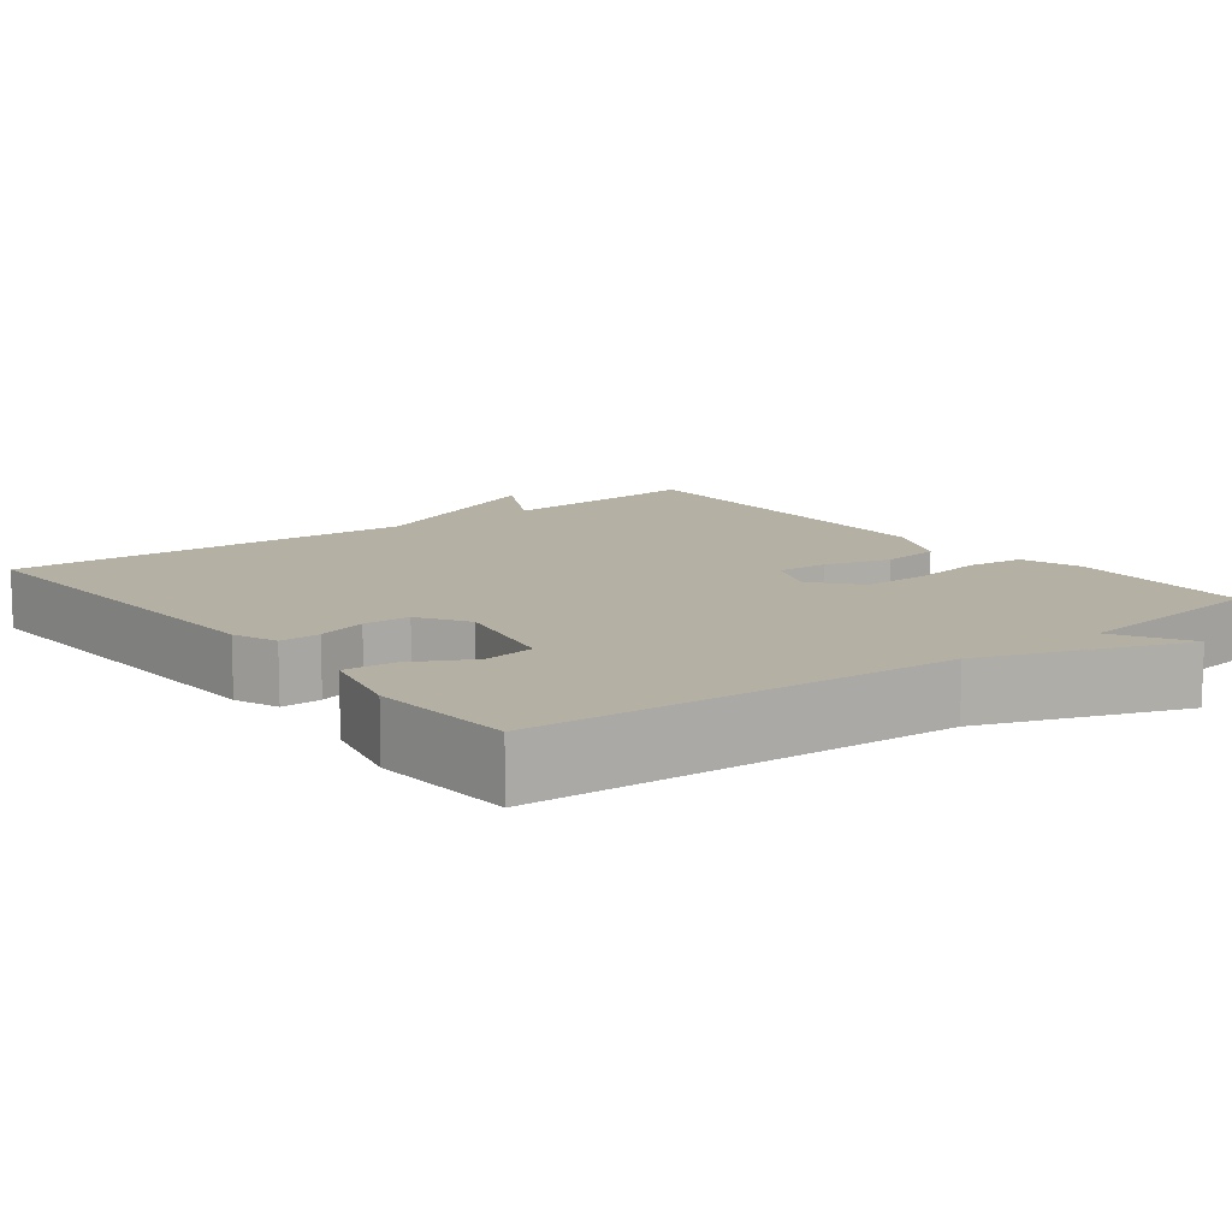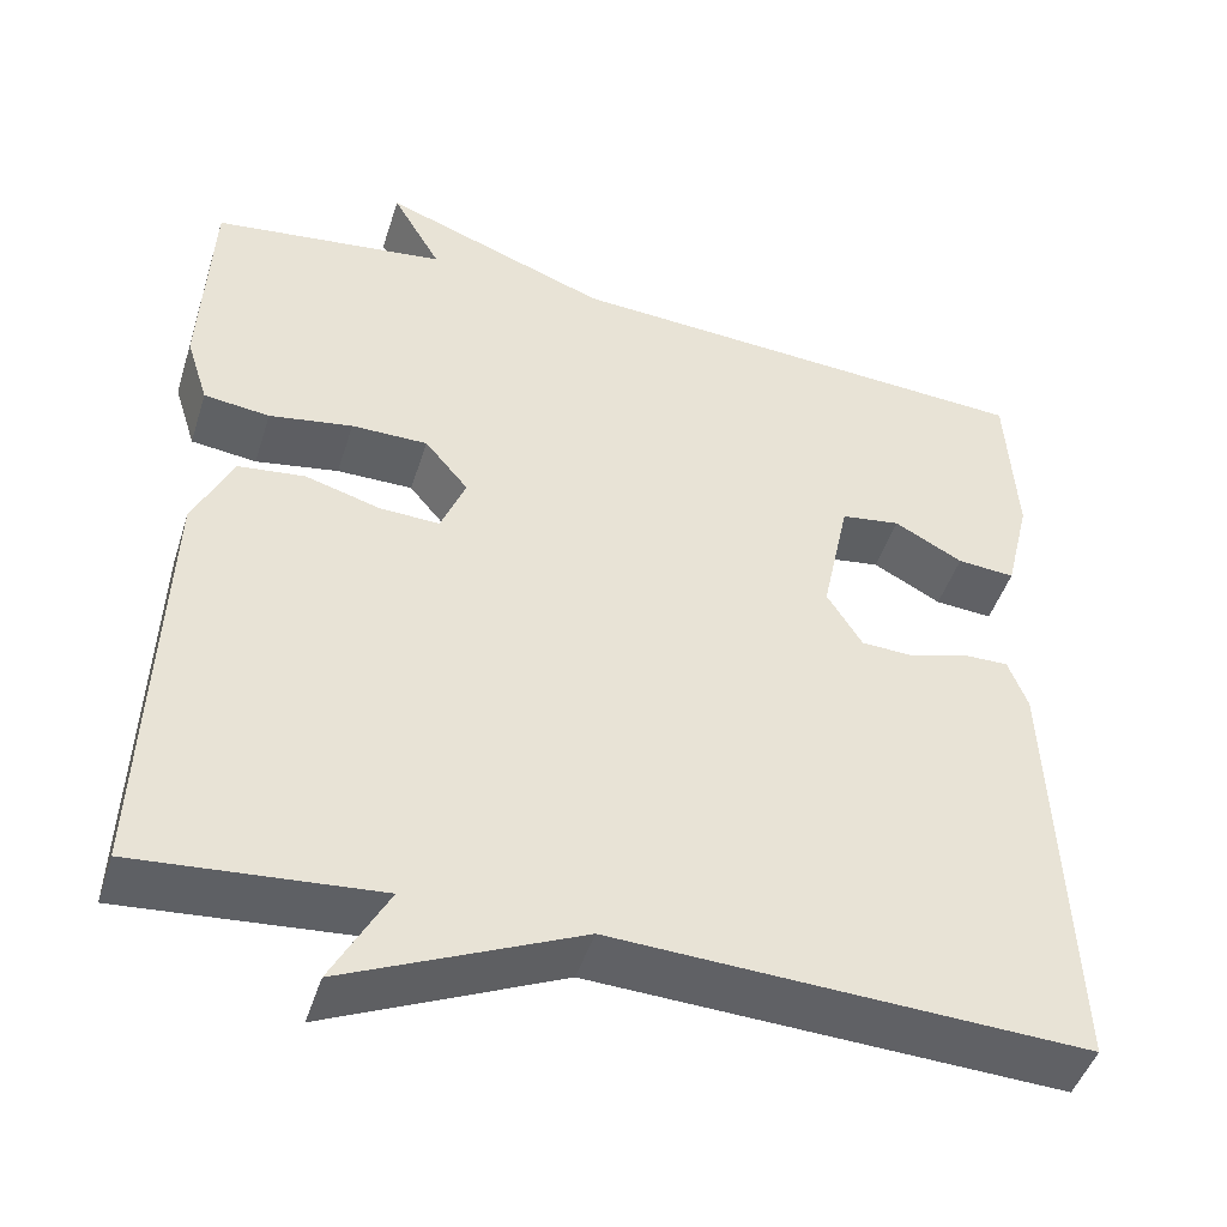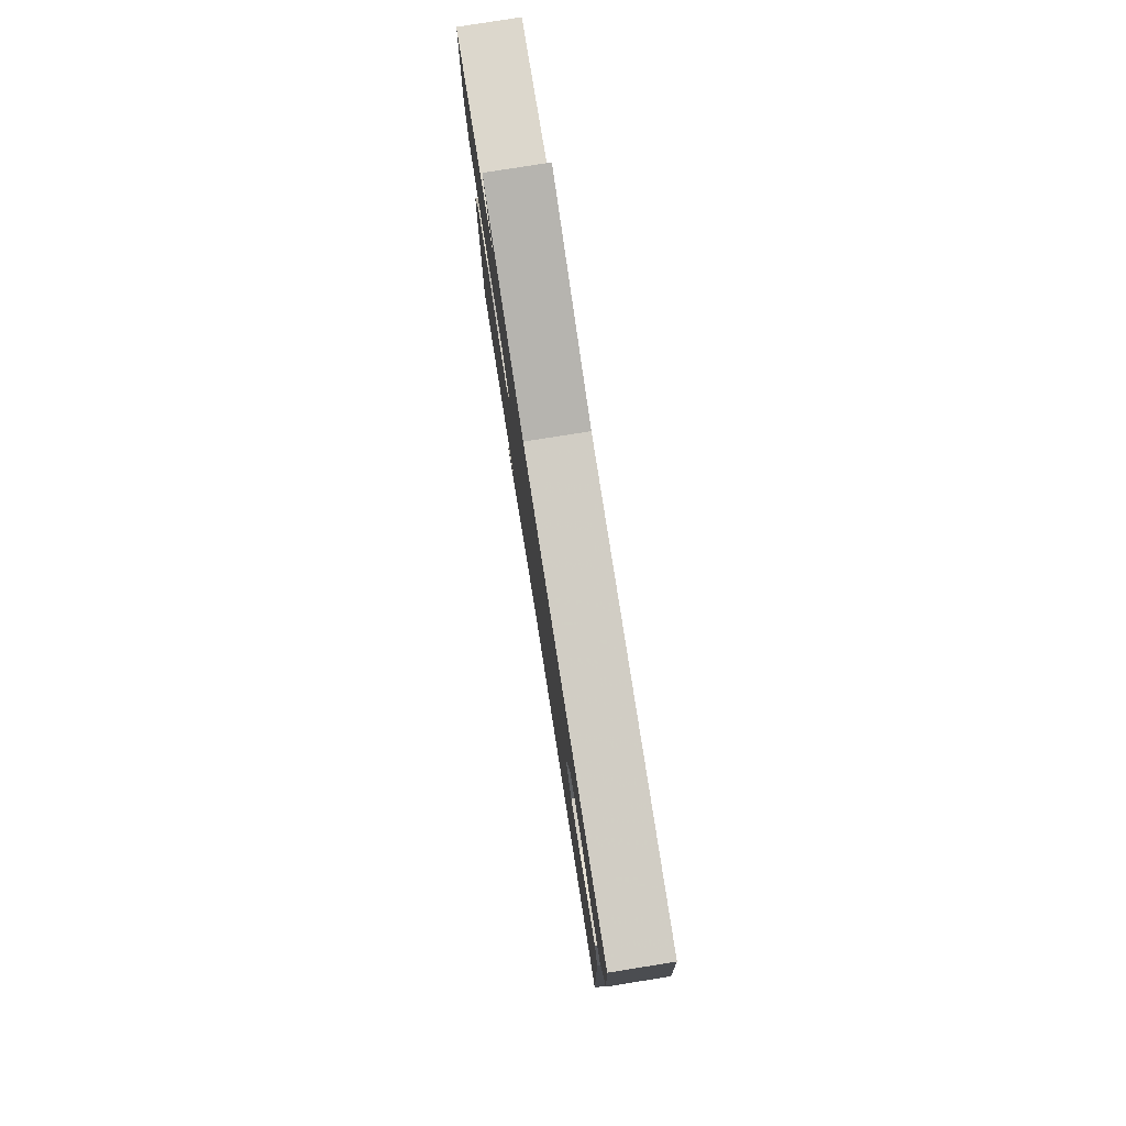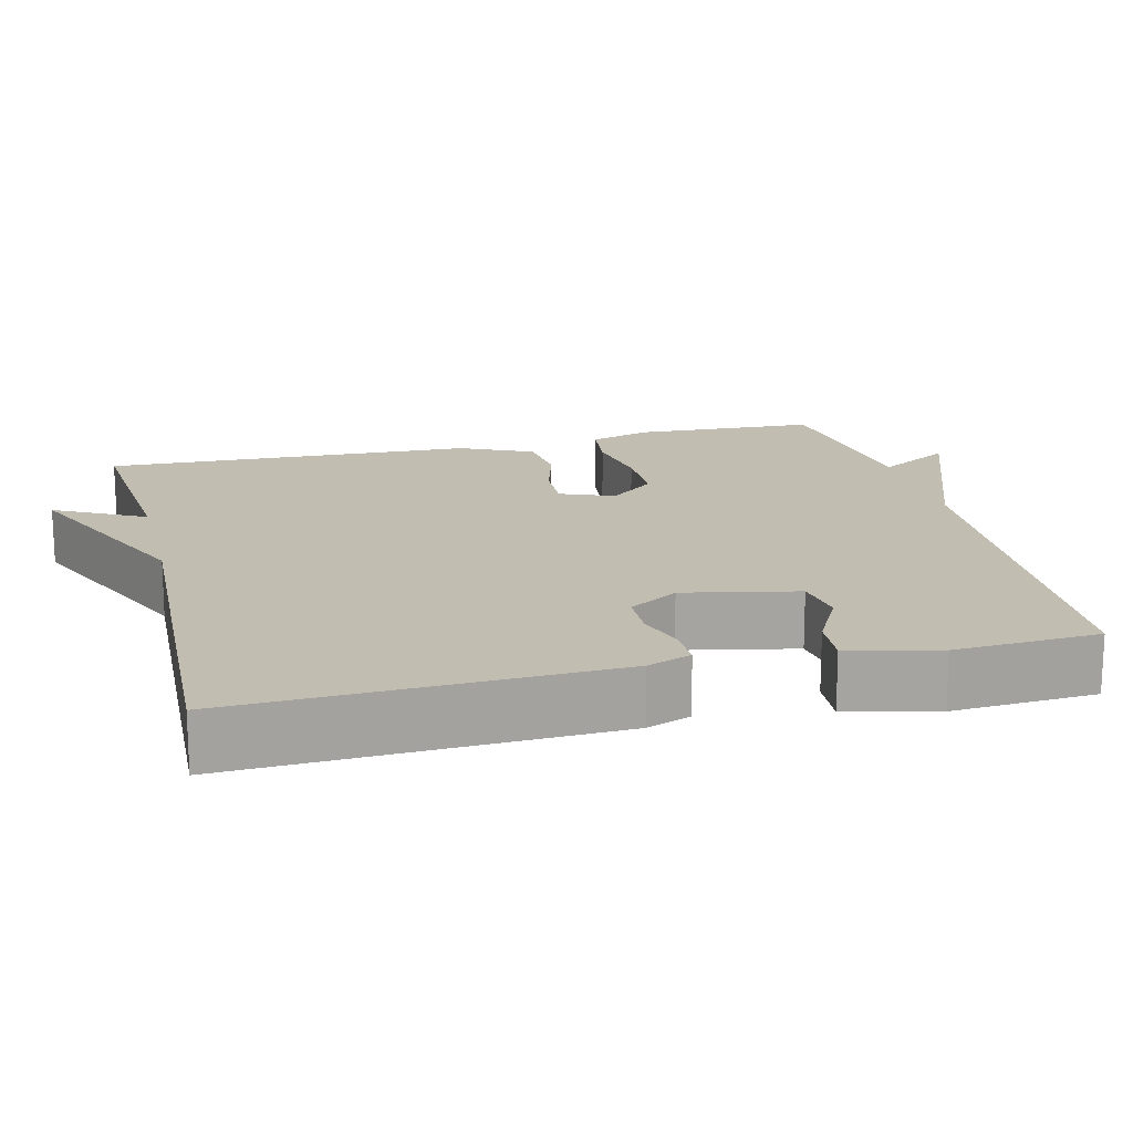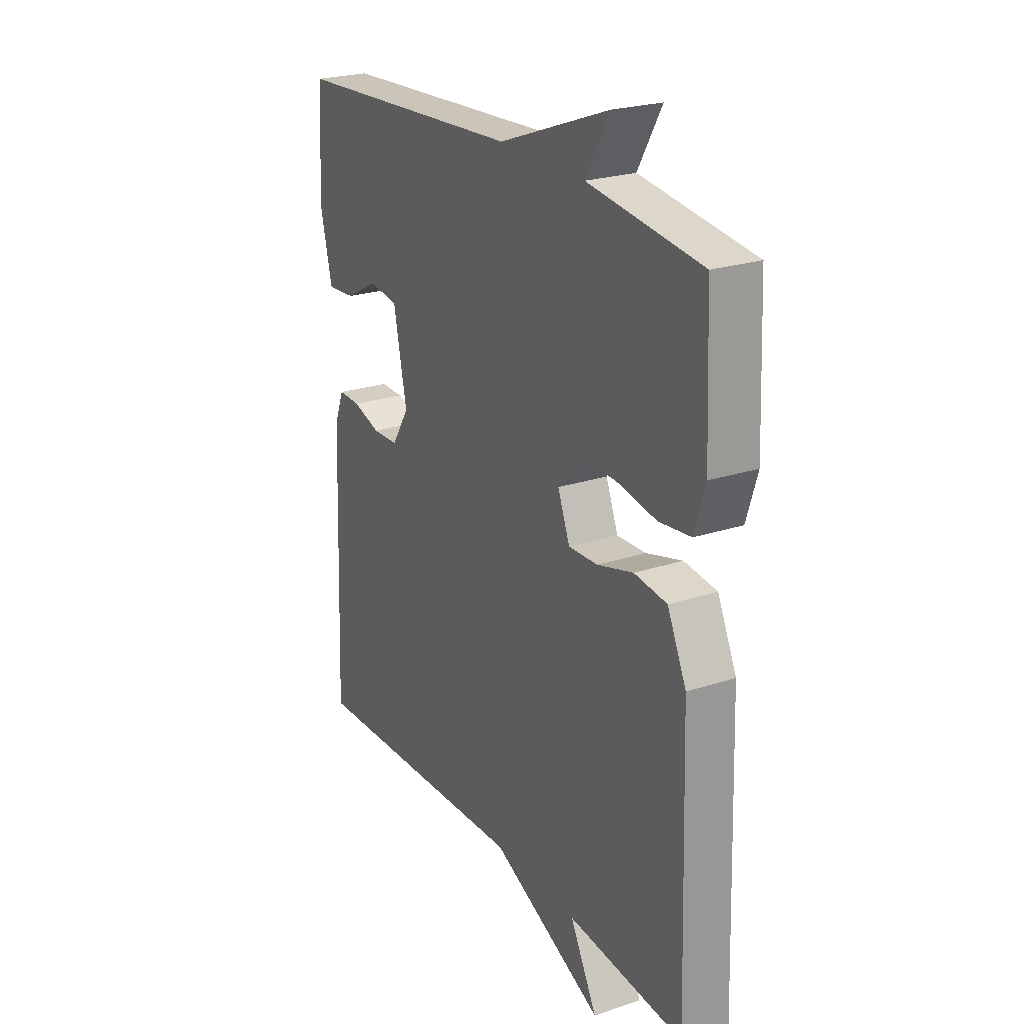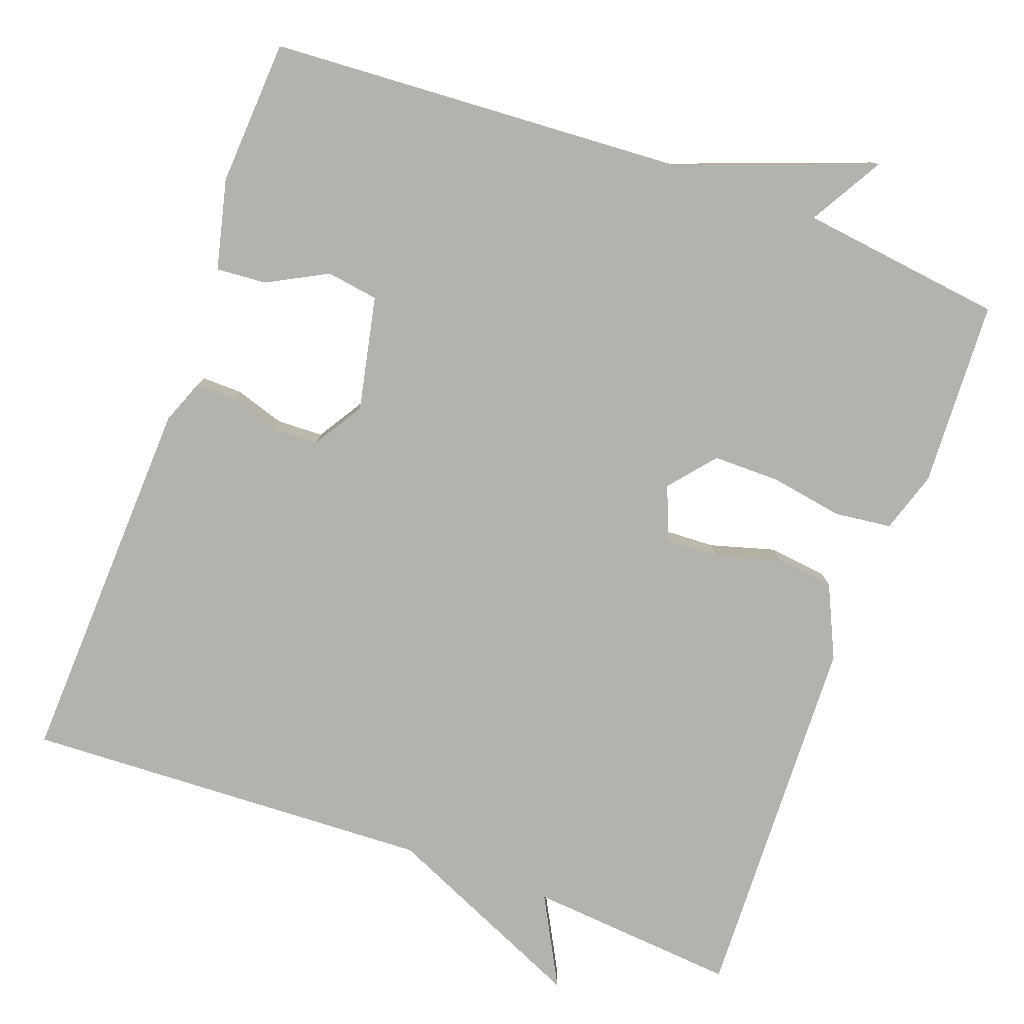
<metadata>
{"format":"obj","ext":"obj","renderer":"f3d","projection":"perspective","resolution":1024,"background":"white","views":[{"elev":11.5,"azim":-37.8,"up":"+Y"},{"elev":-46.3,"azim":162.7,"up":"+Z"},{"elev":79.7,"azim":-99.0,"up":"+Z"},{"elev":16.9,"azim":-104.0,"up":"+Y"},{"elev":23.8,"azim":61.2,"up":"+Z"},{"elev":-79.4,"azim":-20.1,"up":"+Y"}]}
</metadata>
<code>
v 0.5 0.07 -0.5
v 0.229 0.07 -0.477
v 0.292 0.07 -0.594
v 0.029 0.07 -0.477
v -0.5 0.07 -0.5
v -0.481 0.07 -0.016
v -0.459 0.07 0.041
v -0.407 0.07 0.04
v -0.343 0.07 0.02
v -0.283 0.07 0.022
v -0.243 0.07 0.086
v -0.274 0.07 0.233
v -0.341 0.07 0.243
v -0.418 0.07 0.202
v -0.483 0.07 0.197
v -0.511 0.07 0.313
v -0.5 0.07 0.5
v 0.037 0.07 0.533
v 0.292 0.07 0.628
v 0.237 0.07 0.533
v 0.5 0.07 0.5
v 0.511 0.07 0.26
v 0.486 0.07 0.181
v 0.412 0.07 0.172
v 0.318 0.07 0.188
v 0.232 0.07 0.188
v 0.183 0.07 0.129
v 0.211 0.07 0.059
v 0.279 0.07 0.062
v 0.363 0.07 0.086
v 0.439 0.07 0.077
v 0.483 0.07 -0.017
v 0.5 0 -0.5
v 0.229 0 -0.477
v 0.292 0 -0.594
v 0.029 0 -0.477
v -0.5 0 -0.5
v -0.481 0 -0.016
v -0.459 0 0.041
v -0.407 0 0.04
v -0.343 0 0.02
v -0.283 0 0.022
v -0.243 0 0.086
v -0.274 0 0.233
v -0.341 0 0.243
v -0.418 0 0.202
v -0.483 0 0.197
v -0.511 0 0.313
v -0.5 0 0.5
v 0.037 0 0.533
v 0.292 0 0.628
v 0.237 0 0.533
v 0.5 0 0.5
v 0.511 0 0.26
v 0.486 0 0.181
v 0.412 0 0.172
v 0.318 0 0.188
v 0.232 0 0.188
v 0.183 0 0.129
v 0.211 0 0.059
v 0.279 0 0.062
v 0.363 0 0.086
v 0.439 0 0.077
v 0.483 0 -0.017
f 32 1 2
f 31 32 2
f 30 31 2
f 29 30 2
f 28 29 2
f 27 28 2
f 23 24 25
f 22 23 25
f 21 22 25
f 20 21 25
f 20 25 26
f 18 19 20
f 18 20 26 27
f 16 17 18
f 15 16 18
f 14 15 18
f 13 14 18
f 12 13 18
f 18 27 2
f 12 18 2
f 11 12 2
f 7 8 9
f 6 7 9
f 5 6 9
f 4 5 9
f 4 9 10
f 4 10 11
f 3 4 11
f 2 3 11
f 34 33 64
f 34 64 63
f 34 63 62
f 34 62 61
f 34 61 60
f 34 60 59
f 57 56 55
f 57 55 54
f 57 54 53
f 57 53 52
f 58 57 52
f 52 51 50
f 59 58 52 50
f 50 49 48
f 50 48 47
f 50 47 46
f 50 46 45
f 50 45 44
f 34 59 50
f 34 50 44
f 34 44 43
f 41 40 39
f 41 39 38
f 41 38 37
f 41 37 36
f 42 41 36
f 43 42 36
f 43 36 35
f 43 35 34
f 1 33 34 2
f 2 34 35 3
f 3 35 36 4
f 4 36 37 5
f 5 37 38 6
f 6 38 39 7
f 7 39 40 8
f 8 40 41 9
f 9 41 42 10
f 10 42 43 11
f 11 43 44 12
f 12 44 45 13
f 13 45 46 14
f 14 46 47 15
f 15 47 48 16
f 16 48 49 17
f 17 49 50 18
f 18 50 51 19
f 19 51 52 20
f 20 52 53 21
f 21 53 54 22
f 22 54 55 23
f 23 55 56 24
f 24 56 57 25
f 25 57 58 26
f 26 58 59 27
f 27 59 60 28
f 28 60 61 29
f 29 61 62 30
f 30 62 63 31
f 31 63 64 32
f 32 64 33 1

</code>
